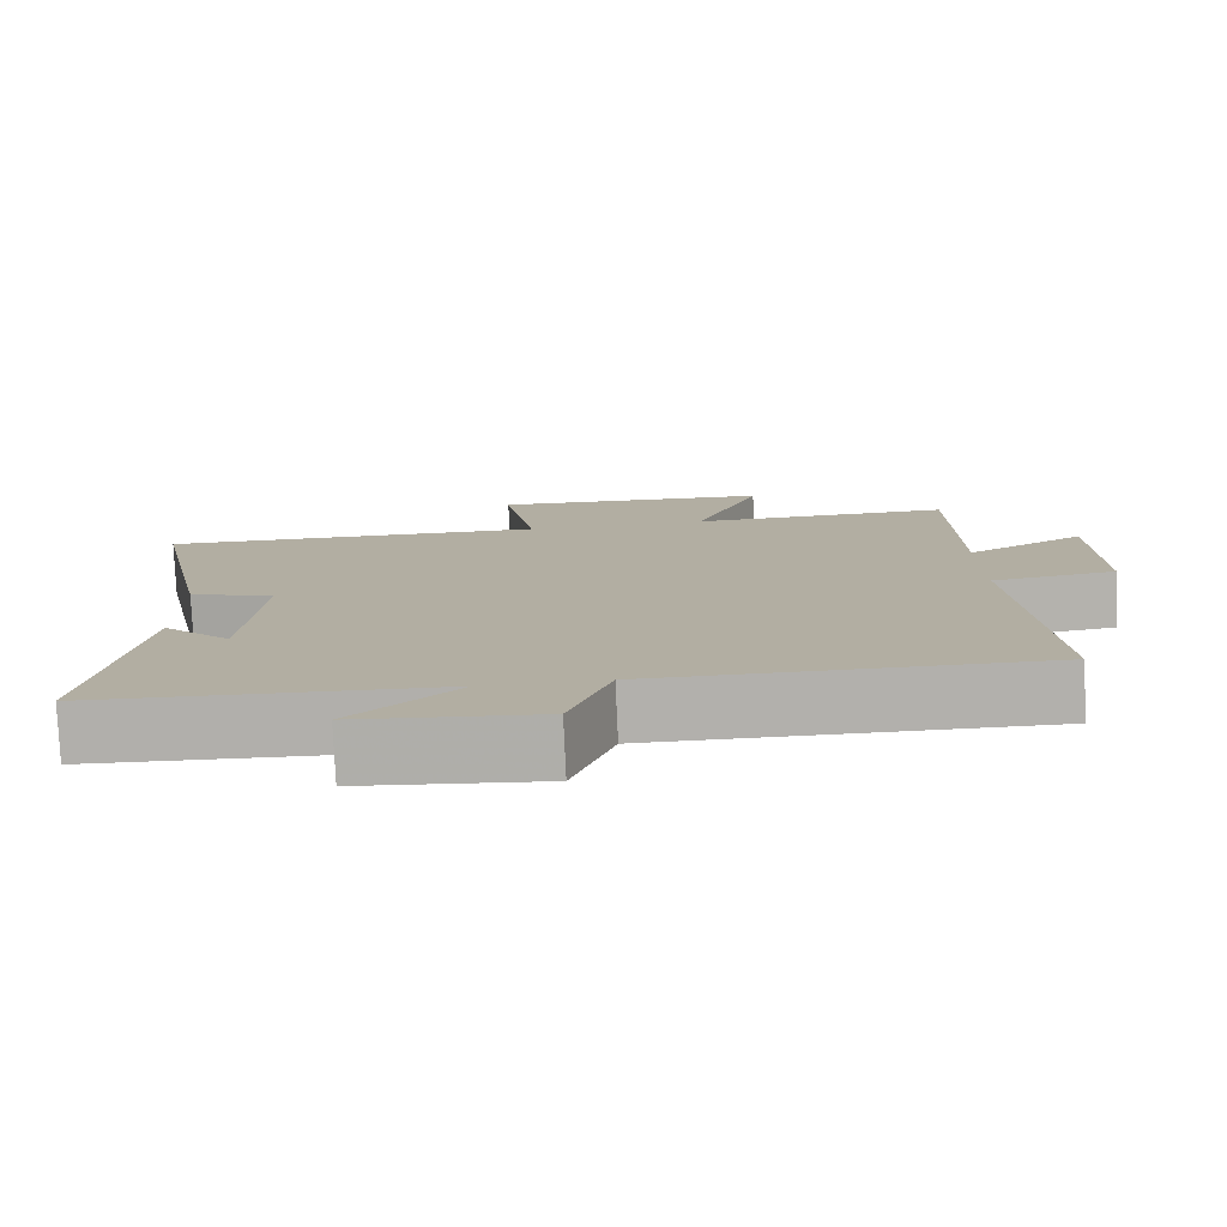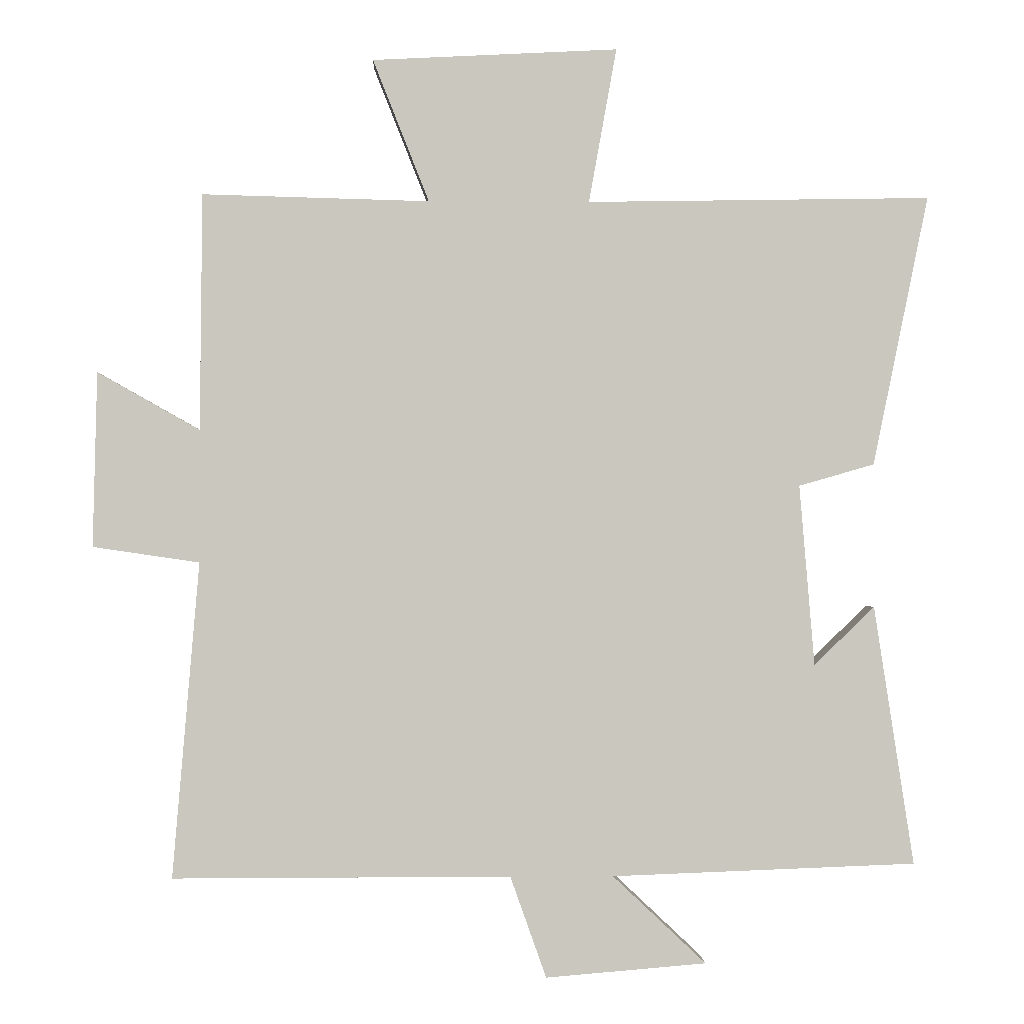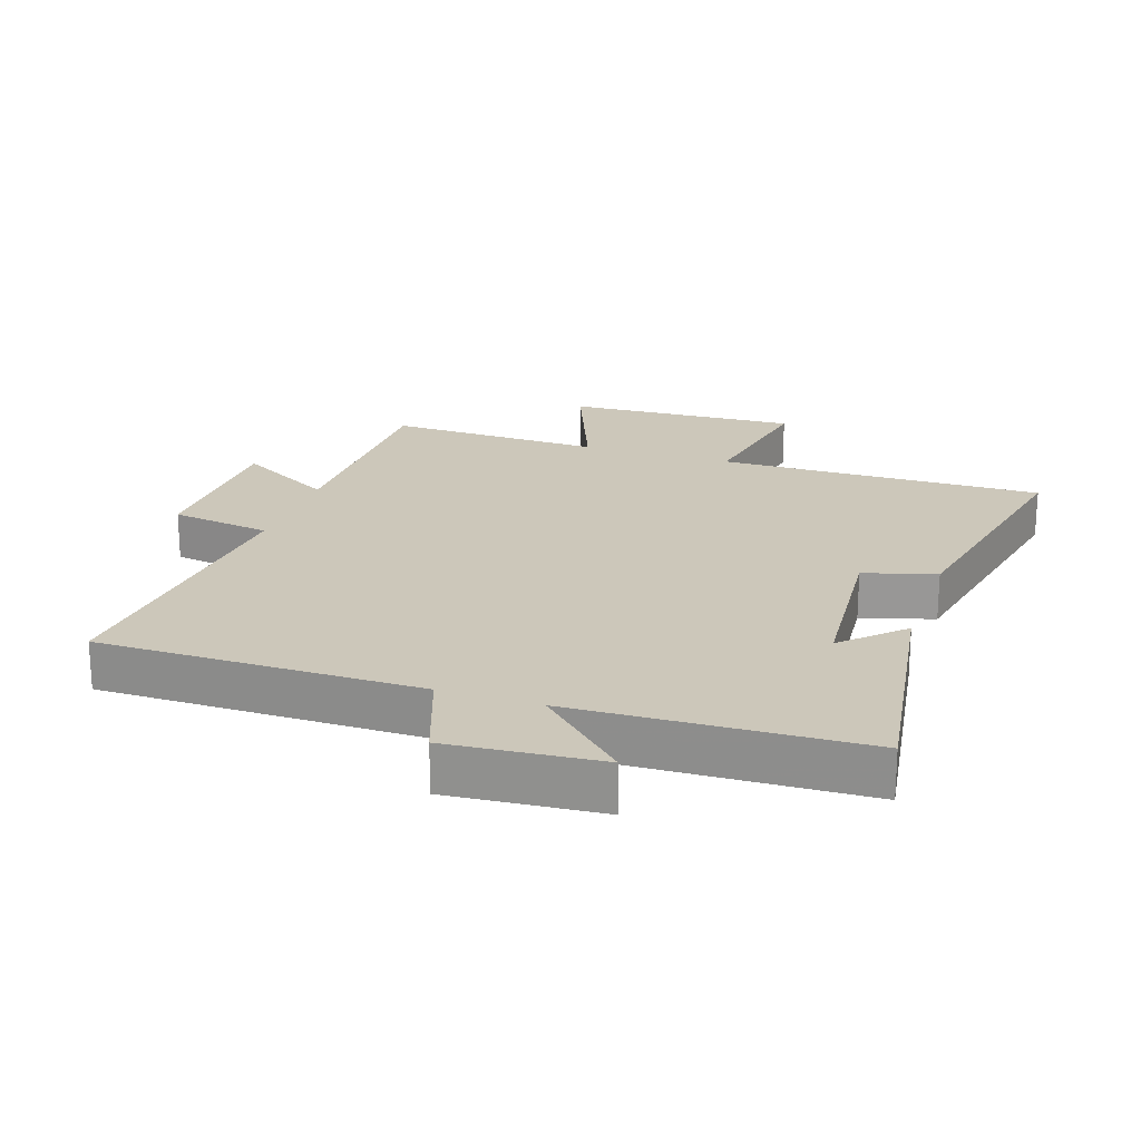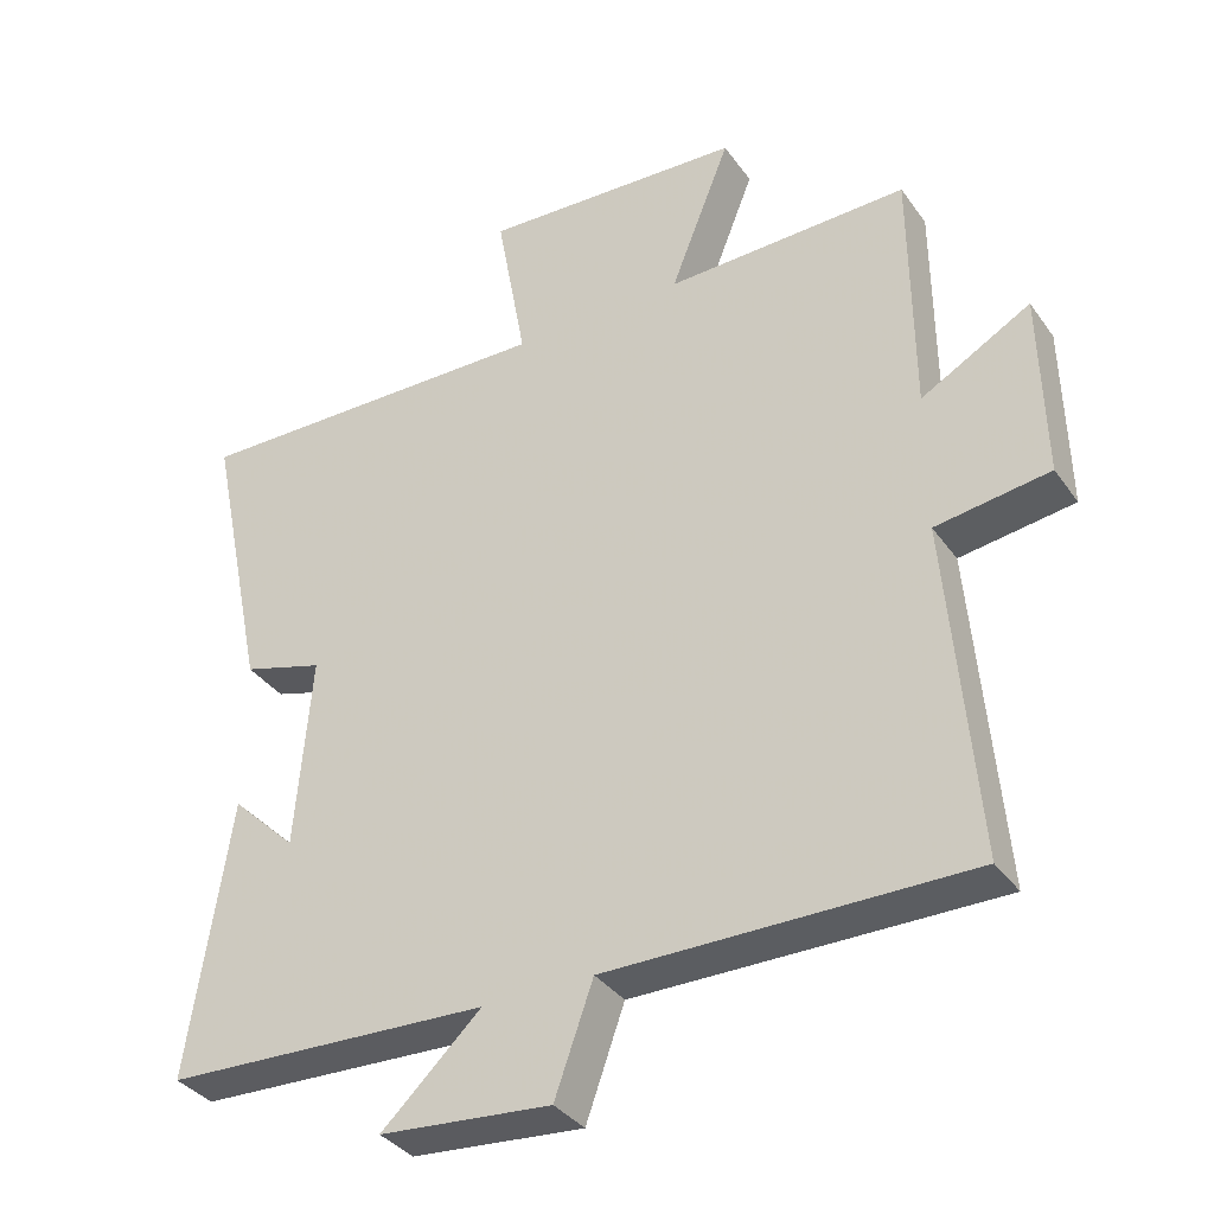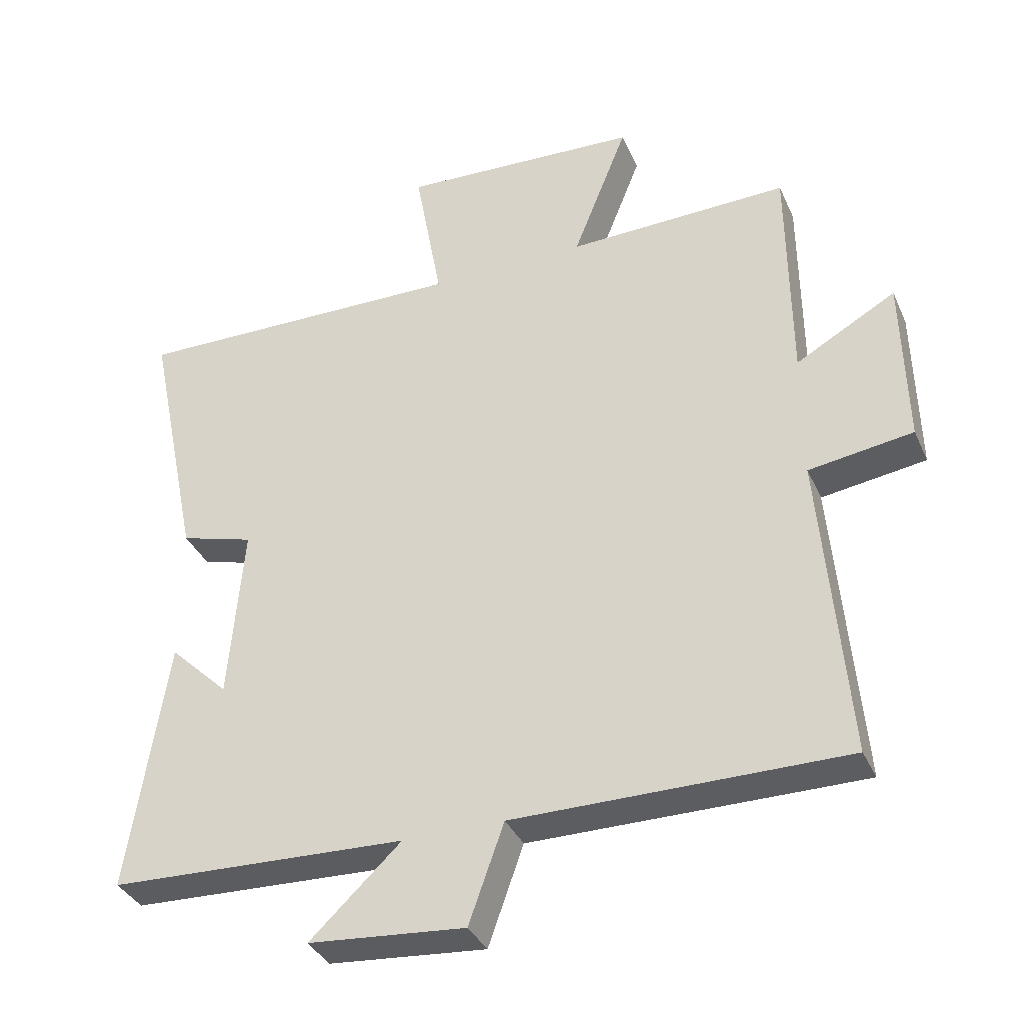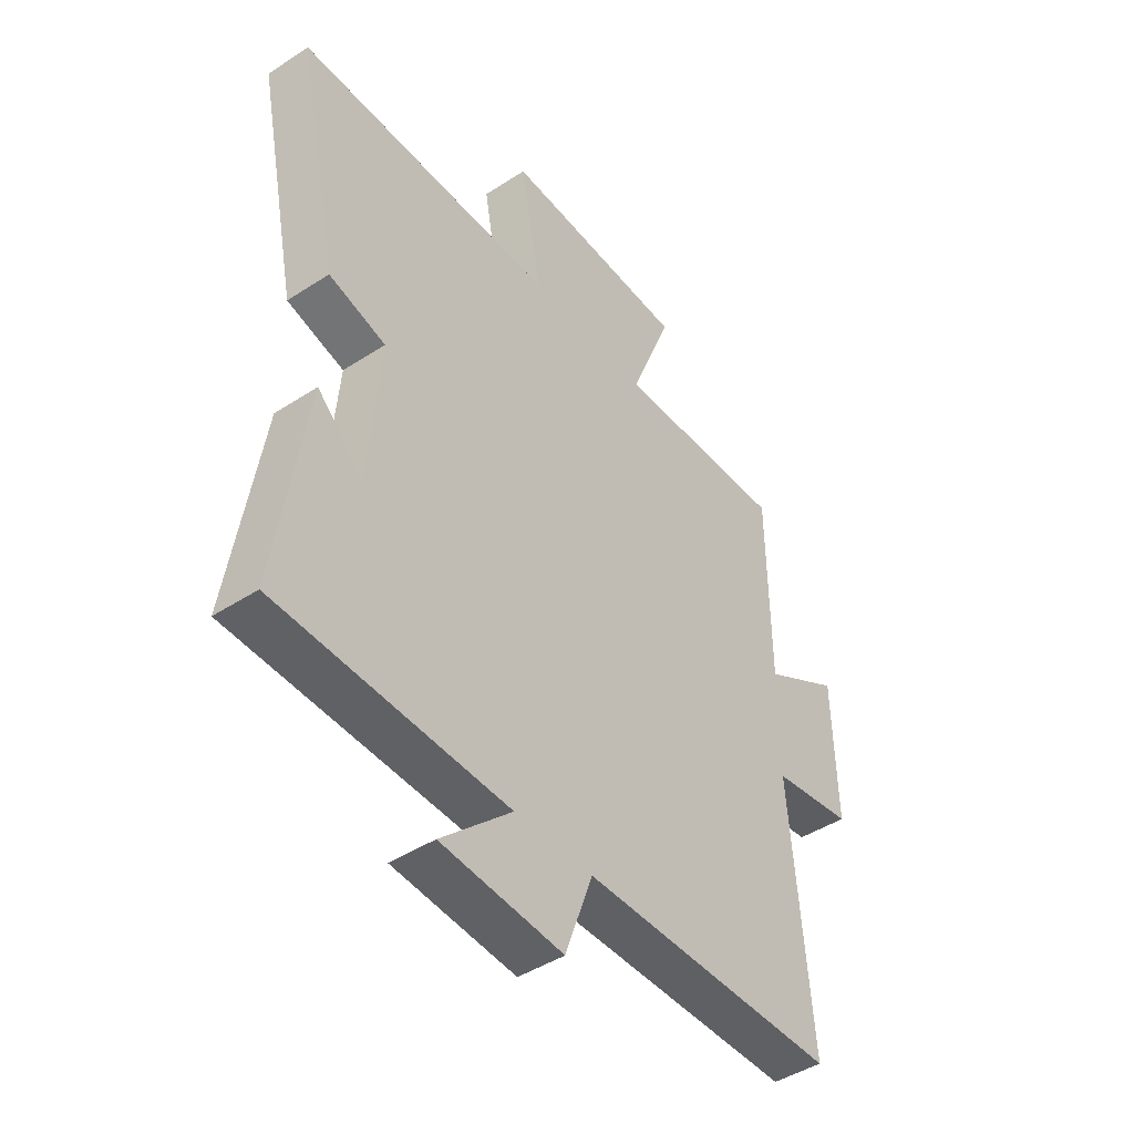
<metadata>
{"format":"obj","ext":"obj","renderer":"f3d","projection":"perspective","resolution":1024,"background":"white","views":[{"elev":-78.8,"azim":2.6,"up":"+Z"},{"elev":-1.1,"azim":178.4,"up":"+Z"},{"elev":21.3,"azim":-161.4,"up":"+Y"},{"elev":-35.5,"azim":30.6,"up":"+Z"},{"elev":-35.8,"azim":21.9,"up":"+Z"},{"elev":-44.6,"azim":-52.8,"up":"+Z"}]}
</metadata>
<code>
v -0.558 0.07 -0.483
v -0.5 0.07 -0.102
v -0.411 0.07 -0.188
v -0.389 0.07 0.078
v -0.5 0.07 0.11
v -0.582 0.07 0.508
v -0.076 0.07 0.5
v -0.117 0.07 0.728
v 0.245 0.07 0.71
v 0.162 0.07 0.5
v 0.497 0.07 0.509
v 0.5 0.07 0.16
v 0.651 0.07 0.245
v 0.657 0.07 -0.013
v 0.5 0.07 -0.036
v 0.539 0.07 -0.501
v 0.041 0.07 -0.5
v -0.012 0.07 -0.649
v -0.248 0.07 -0.629
v -0.111 0.07 -0.5
v -0.558 0 -0.483
v -0.5 0 -0.102
v -0.411 0 -0.188
v -0.389 0 0.078
v -0.5 0 0.11
v -0.582 0 0.508
v -0.076 0 0.5
v -0.117 0 0.728
v 0.245 0 0.71
v 0.162 0 0.5
v 0.497 0 0.509
v 0.5 0 0.16
v 0.651 0 0.245
v 0.657 0 -0.013
v 0.5 0 -0.036
v 0.539 0 -0.501
v 0.041 0 -0.5
v -0.012 0 -0.649
v -0.248 0 -0.629
v -0.111 0 -0.5
f 17 18 19 20
f 17 20 1
f 15 16 17 1
f 12 13 14 15
f 12 15 1
f 11 12 1
f 10 11 1
f 7 8 9 10
f 4 5 6 7
f 3 4 7 10
f 1 2 3
f 1 3 10
f 40 39 38 37
f 21 40 37
f 21 37 36 35
f 35 34 33 32
f 21 35 32
f 21 32 31
f 21 31 30
f 30 29 28 27
f 27 26 25 24
f 30 27 24 23
f 23 22 21
f 30 23 21
f 1 21 22 2
f 2 22 23 3
f 3 23 24 4
f 4 24 25 5
f 5 25 26 6
f 6 26 27 7
f 7 27 28 8
f 8 28 29 9
f 9 29 30 10
f 10 30 31 11
f 11 31 32 12
f 12 32 33 13
f 13 33 34 14
f 14 34 35 15
f 15 35 36 16
f 16 36 37 17
f 17 37 38 18
f 18 38 39 19
f 19 39 40 20
f 20 40 21 1

</code>
